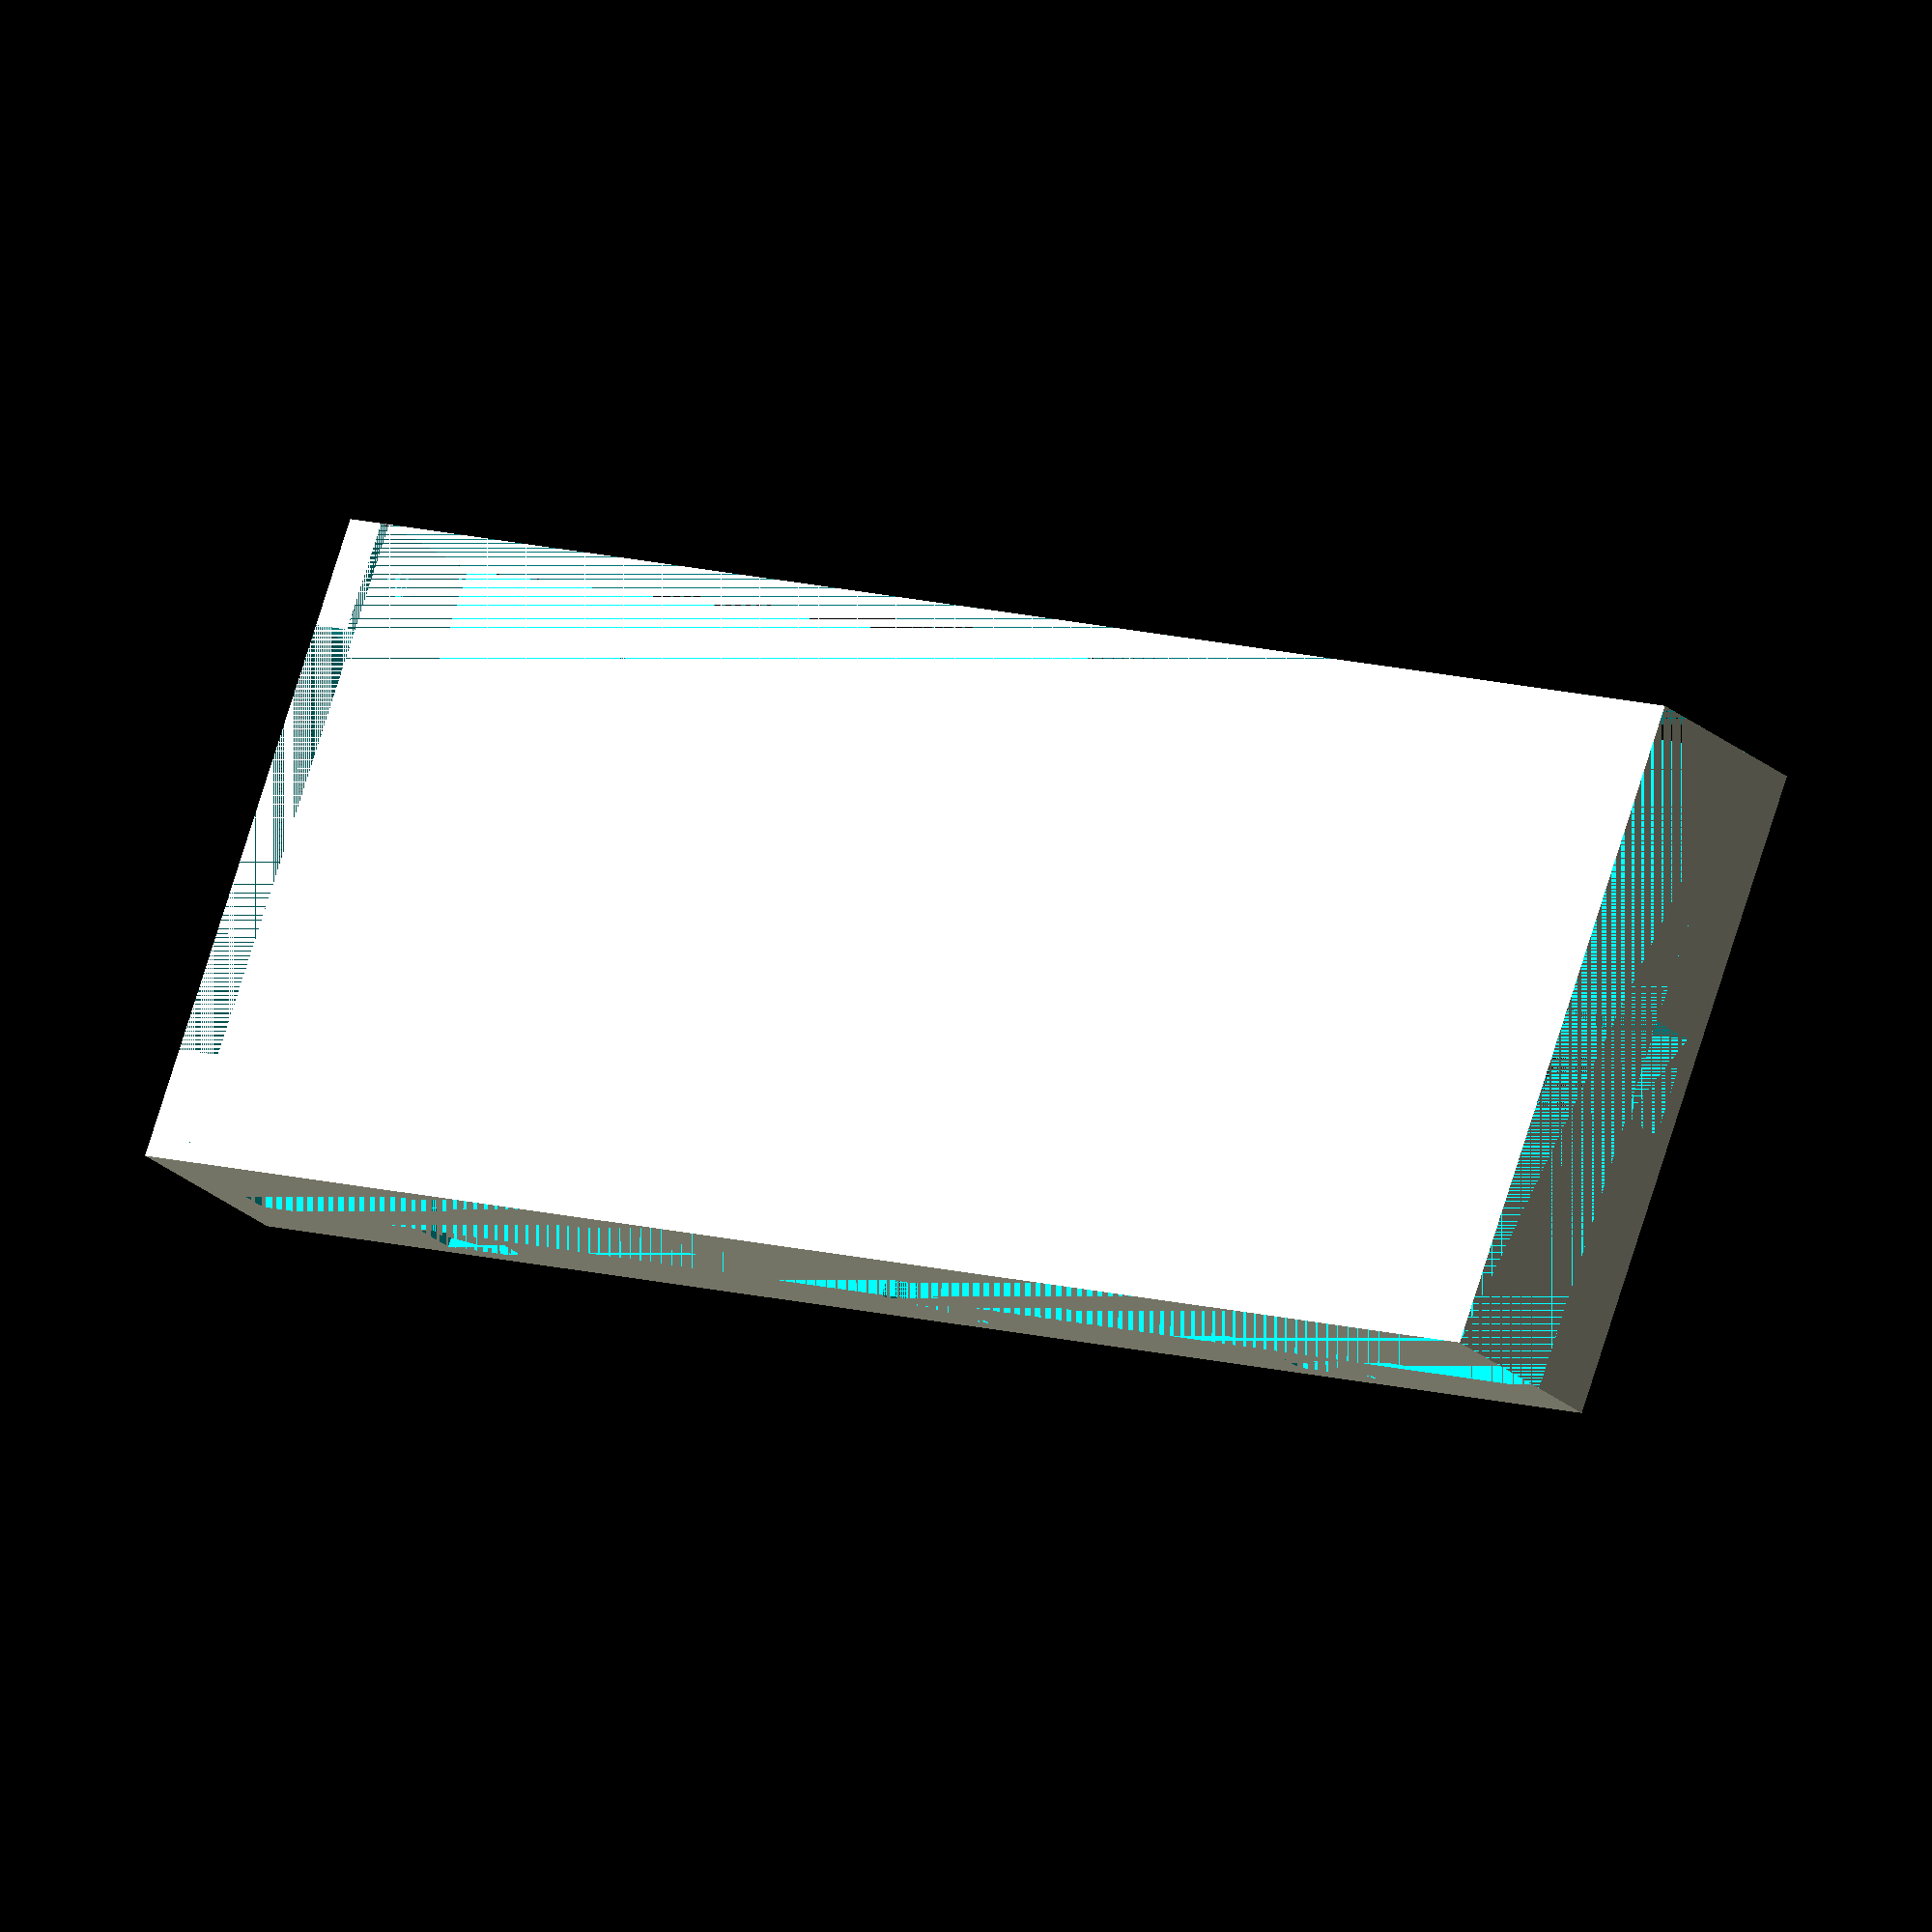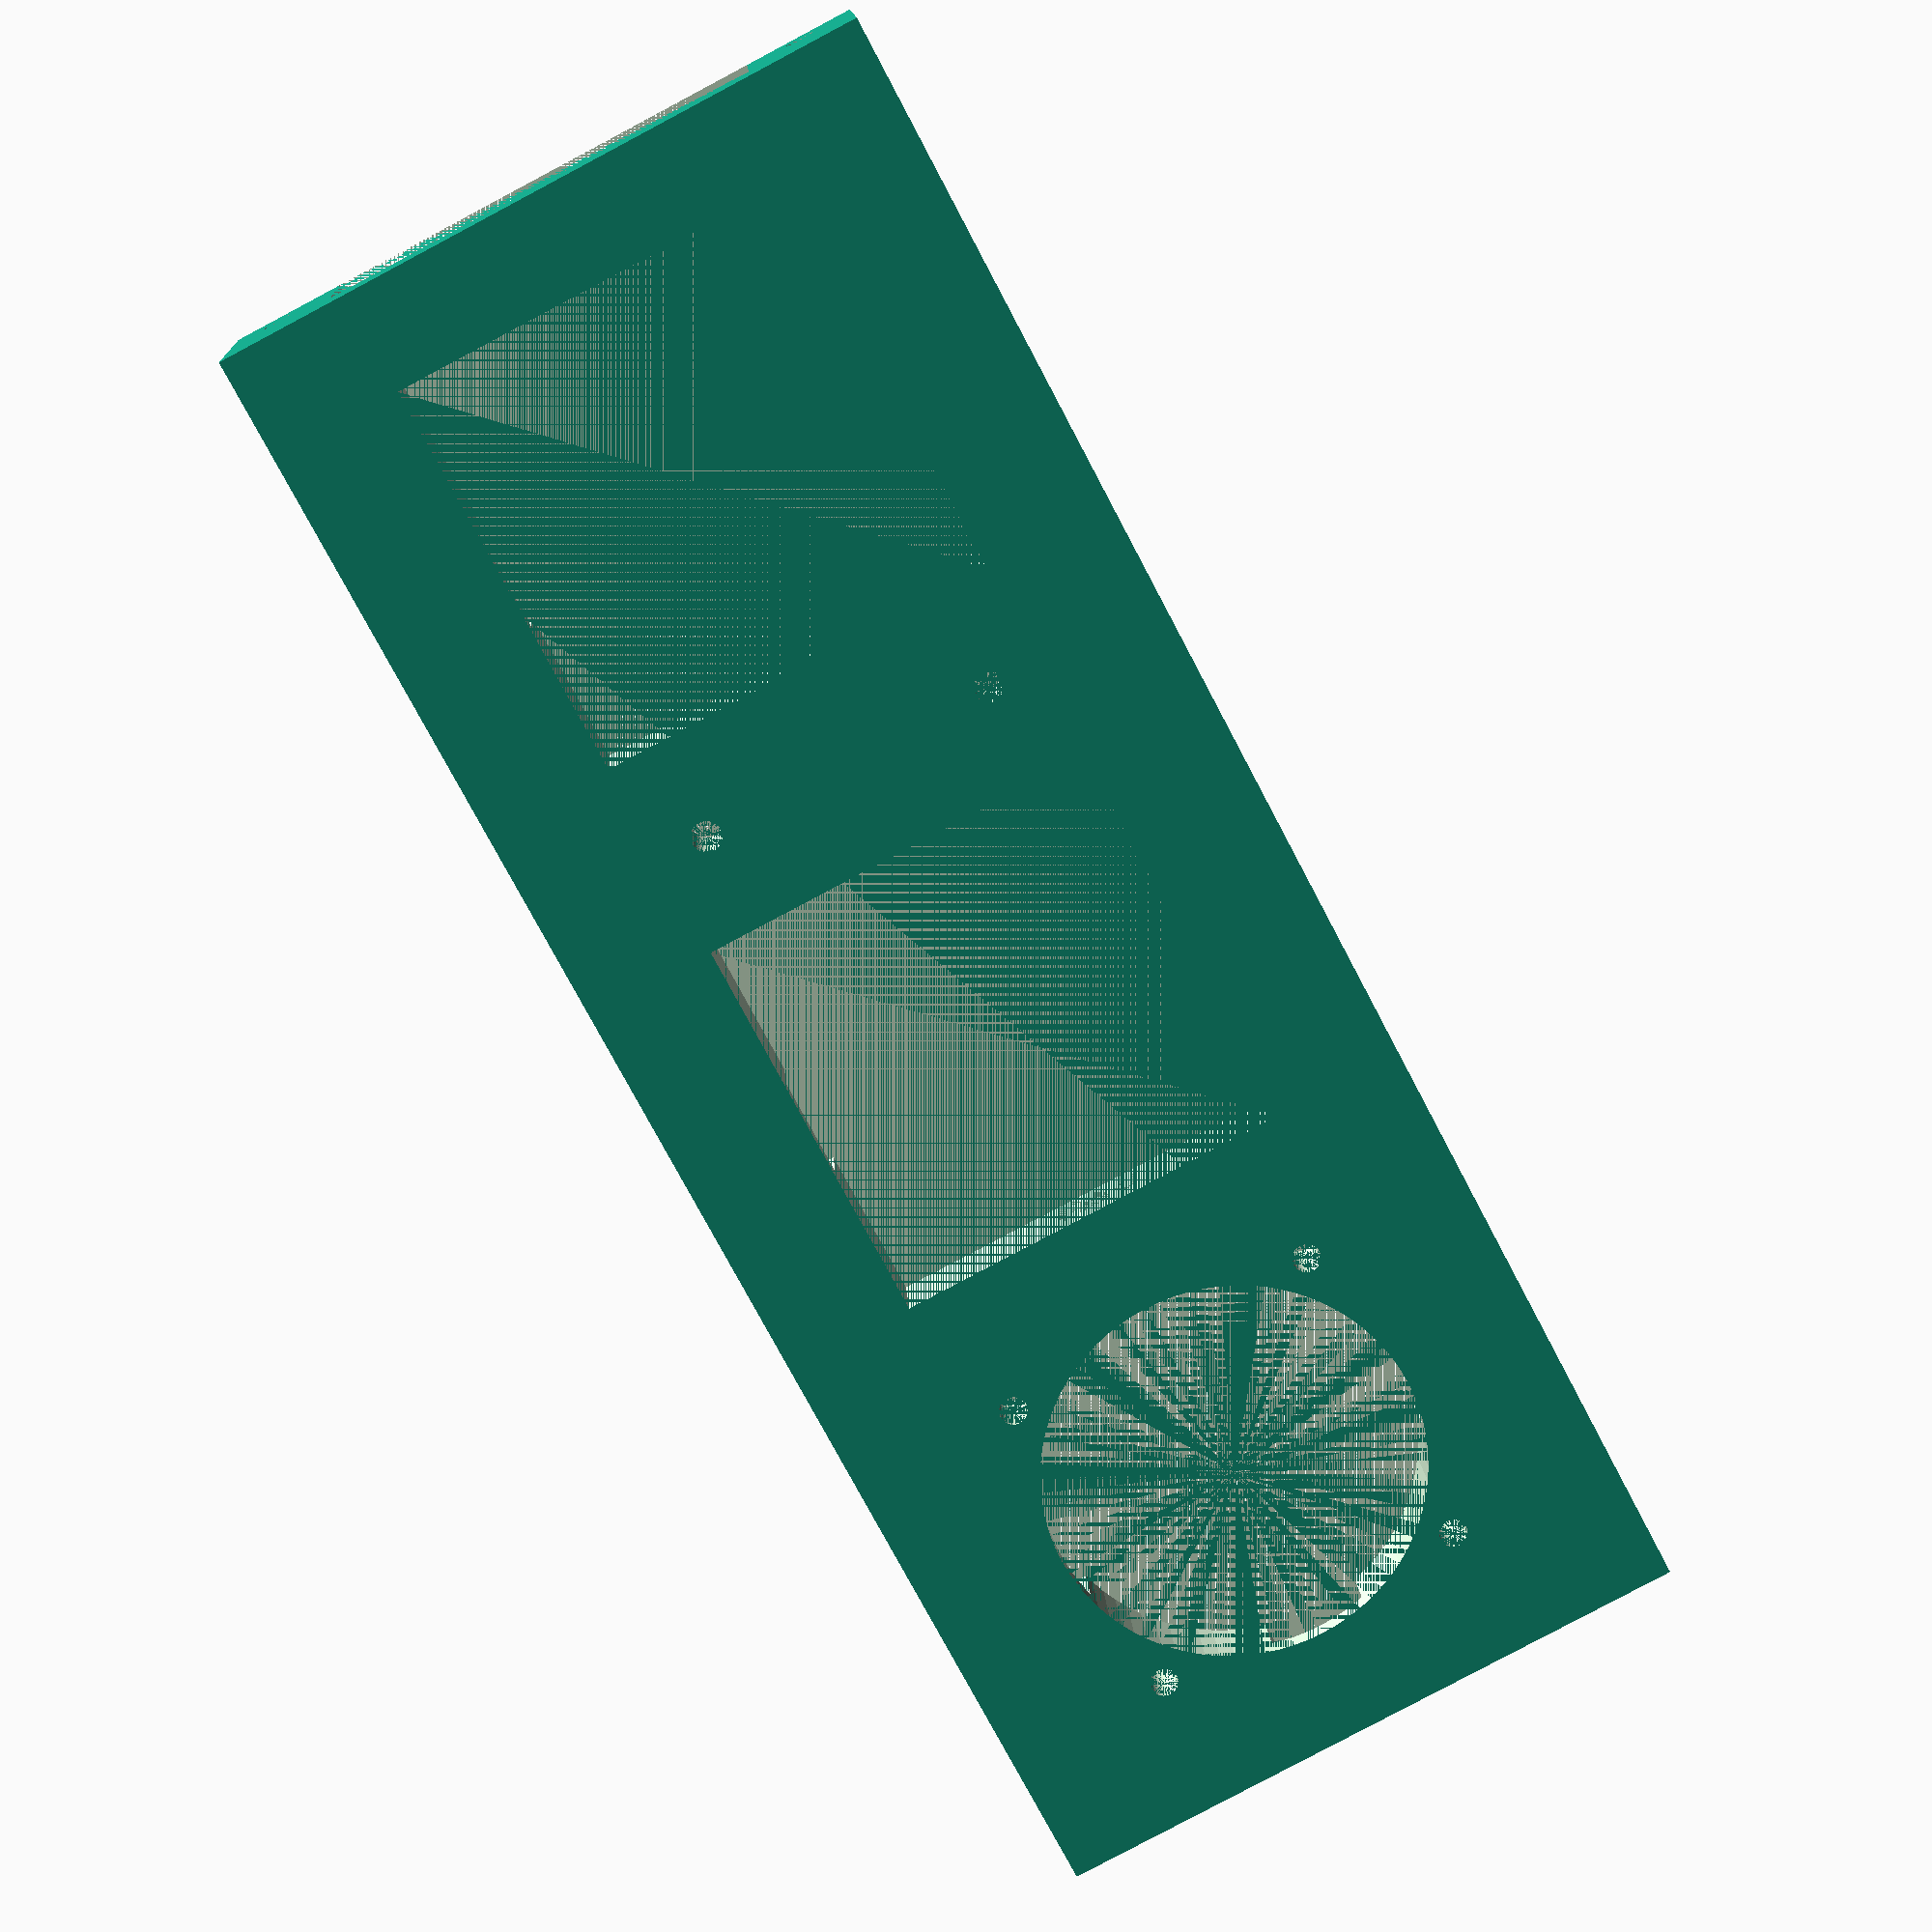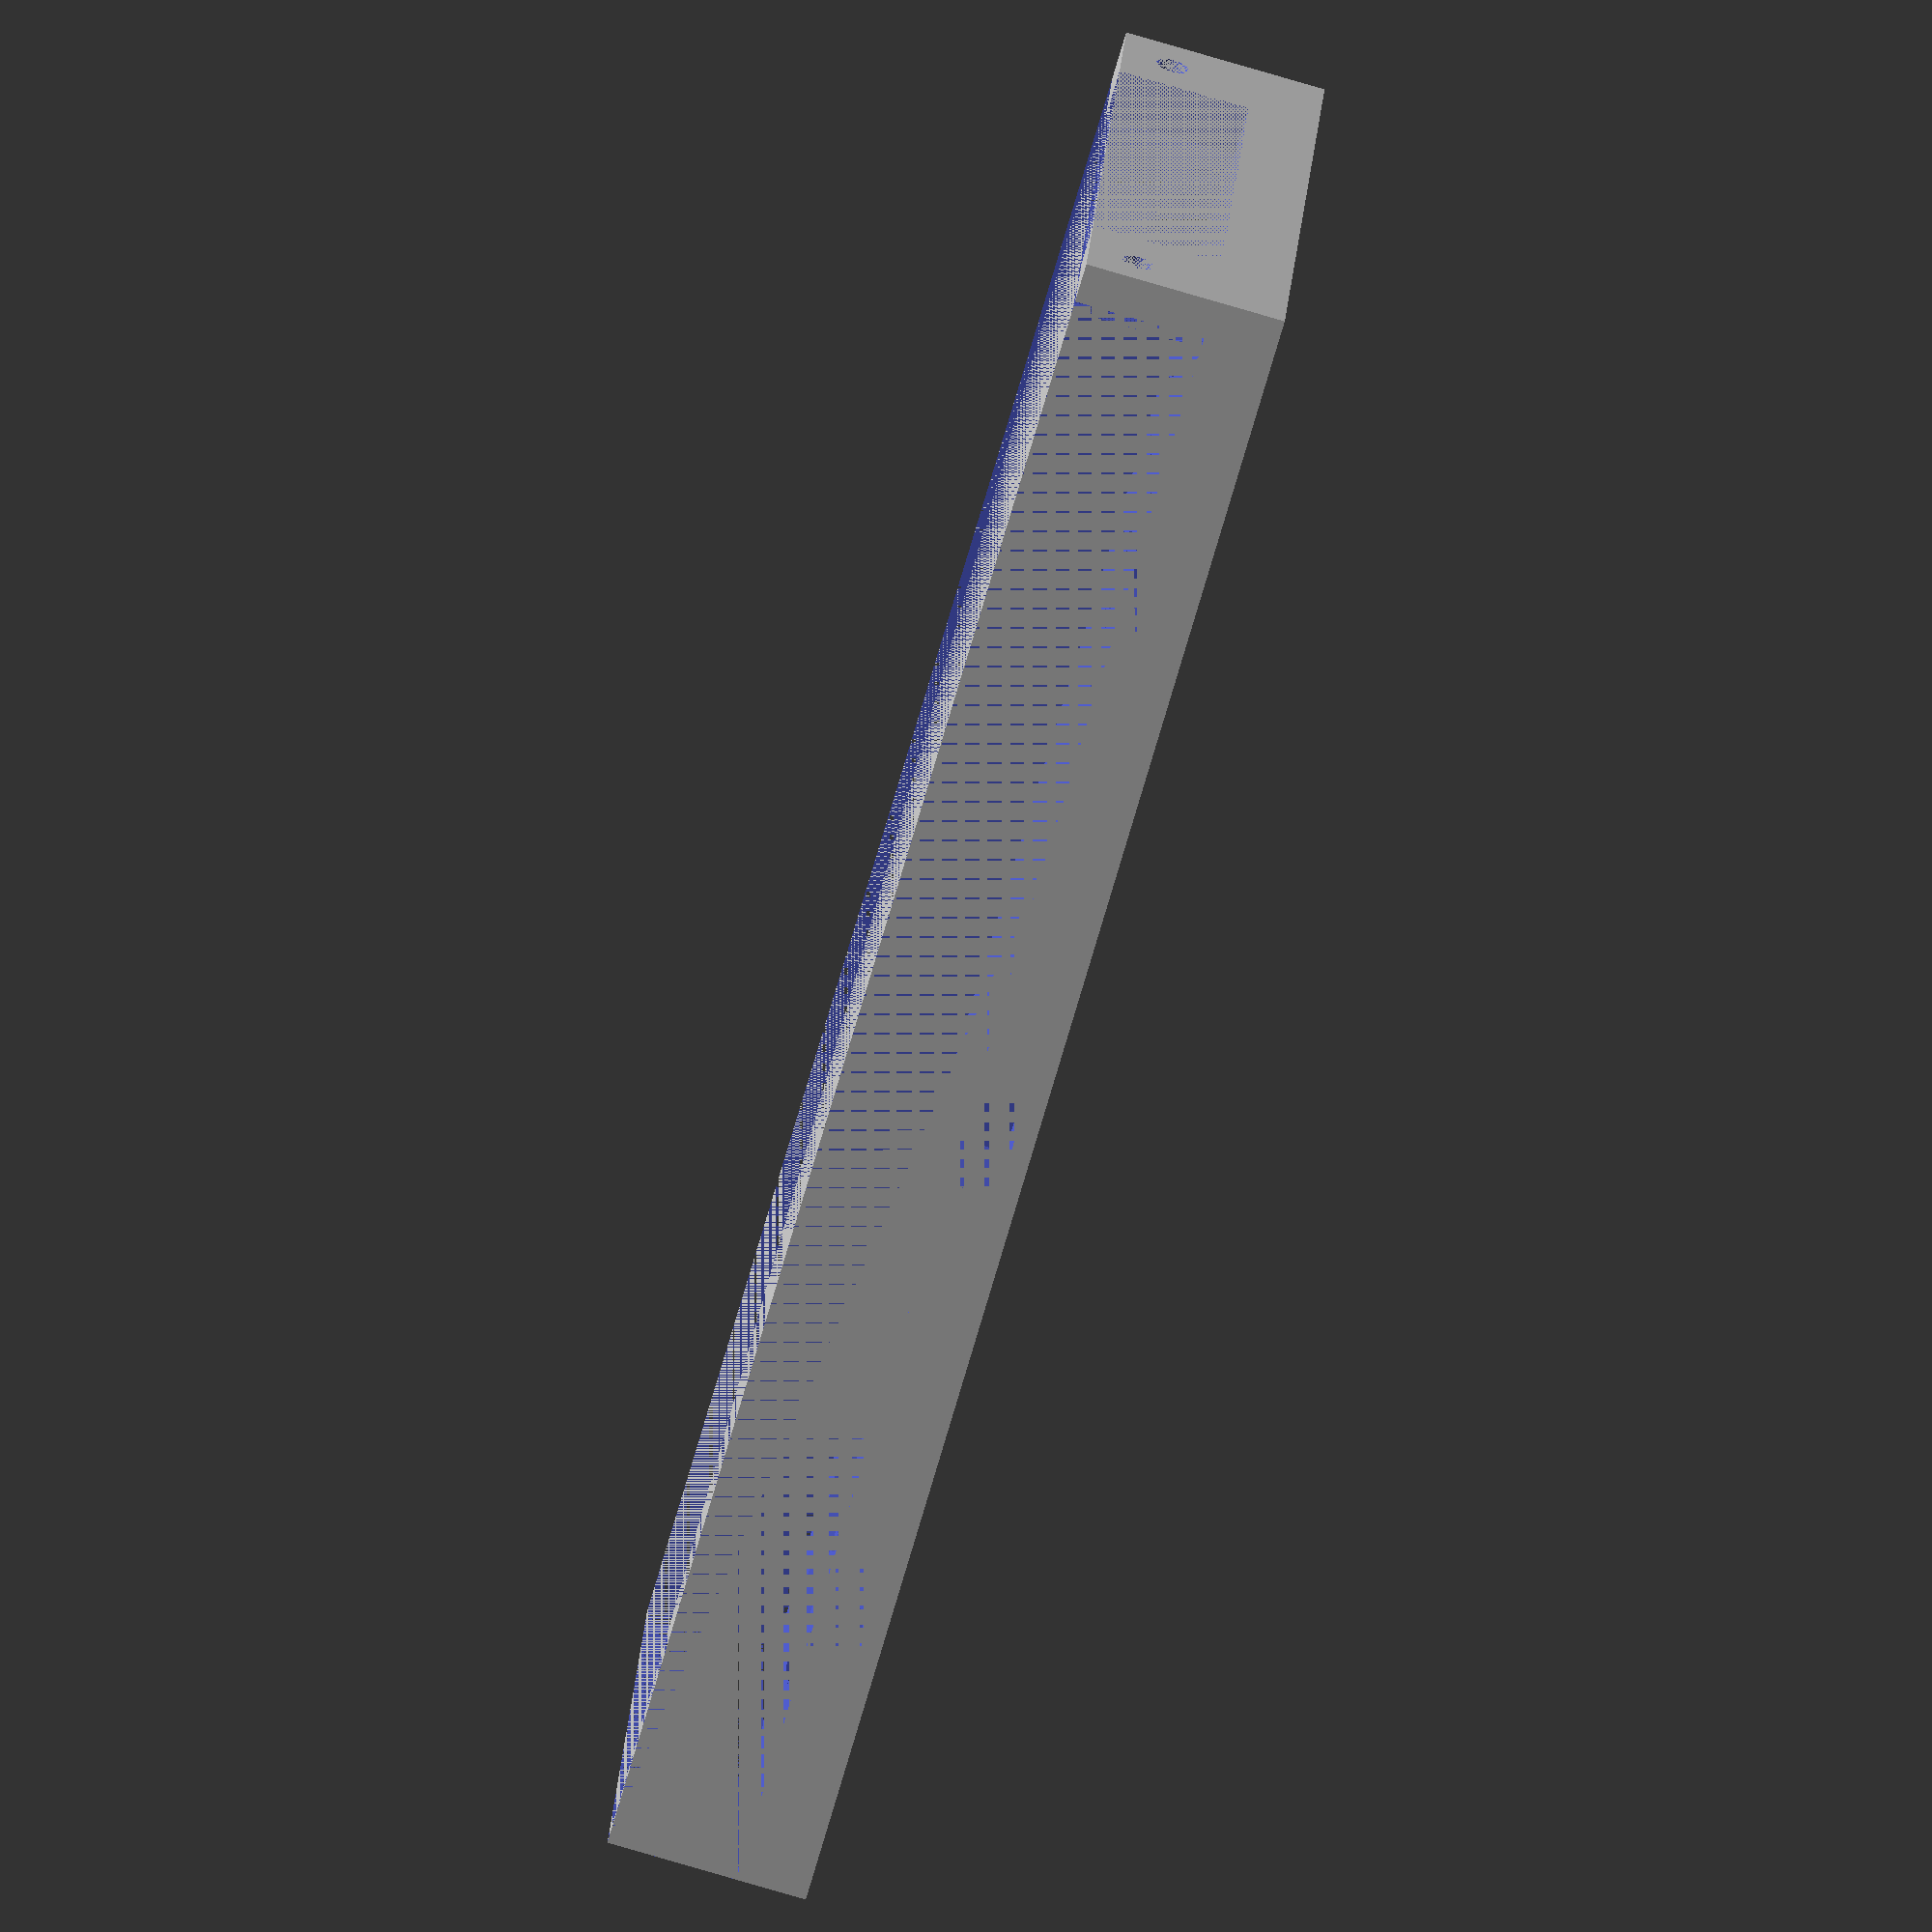
<openscad>
$fn=80;


piCaseX=56;
piCaseY=120;

piCaseHoleY=110;
piCaseHoleDist=30;

screwDistance=56;
holderX=screwDistance+5+5;
holderY=piCaseY+50; /* size of rpi display case */
holderZ=20;
mountThickness=5;
screwPrinterGap=8; /* distance of screw to front plate of the mpsm printer */
screwPrintergapExtra=5;
plateThickness=holderZ-screwPrinterGap-screwPrintergapExtra;

screwR=1.6;
extruderX=44;

fanScrewR=2.8/2; //3mm screws
fanScrewH=plateThickness; // fan height=10 + screwH=6 >> use M3x16
fanScrewDistance=32; // each screw has a distance of 32mm to next screw (noctua 40mm fan)
fanSizeXY=40;

module fanScrews(screwR=1.4)
{
  translate([0,0,0]) cylinder(r=fanScrewR, h=fanScrewH, center=false);
  translate([fanScrewDistance,0,0]) cylinder(r=fanScrewR, h=fanScrewH, center=false);
  translate([0,fanScrewDistance,0]) cylinder(r=fanScrewR, h=fanScrewH, center=false);
  translate([fanScrewDistance,fanScrewDistance,0]) cylinder(r=fanScrewR, h=fanScrewH, center=false);
}



module rpi_holder()
{
  difference()
  {
    cube([holderX,holderY,holderZ]);

    translate([0,mountThickness,holderZ-screwPrinterGap-screwPrintergapExtra])
      cube([holderX,holderY-mountThickness,screwPrinterGap+screwPrintergapExtra]);

    translate([(holderX-extruderX)/2,0,plateThickness])
      cube([extruderX,mountThickness,screwPrinterGap+screwPrintergapExtra]);

    /* case frame mounting holes */
    translate([(holderX-extruderX)/4-1,mountThickness,plateThickness+screwPrinterGap])
    union()
    {
      rotate([90,0,0]) cylinder(r=screwR,h=mountThickness);
      translate([screwDistance,0,0]) rotate([90,0,0]) cylinder(r=screwR,h=mountThickness);
    }
    /* reduse the mountThickness of the left mounting plate */
    translate([0,mountThickness-1,plateThickness]) cube([(holderX-extruderX)/2,1,screwPrinterGap+screwPrintergapExtra]);

    /* piCase mounting screws */
    translate([(holderX-piCaseHoleDist)/2,holderY-piCaseHoleY,0])
    union()
    {
      cylinder(r=1.5,h=plateThickness);
      translate([30,0,0]) cylinder(r=1.5,h=plateThickness);
    }



    /* cutouts for cooling and filament saving */
    translate([(holderX-fanSizeXY)/2,10,0]) cube([fanSizeXY,fanSizeXY,holderZ-screwPrinterGap-screwPrintergapExtra]);
    translate([(holderX-fanSizeXY)/2,70,0]) cube([fanSizeXY,fanSizeXY,holderZ-screwPrinterGap-screwPrintergapExtra]);

    /* fan */
    translate([(holderX)/2,holderY-fanSizeXY/2-10,0]) cylinder(r=(fanSizeXY-2)/2, h=10);
    translate([(holderX-fanSizeXY)/2+(fanSizeXY-fanScrewDistance)/2,holderY-fanSizeXY-6,0]) fanScrews();
    /* #translate([(holderX-fanSizeXY)/2,holderY-fanSizeXY-10,4]) cube([fanSizeXY,fanSizeXY,holderZ-screwPrinterGap-screwPrintergapExtra]); */

    /* air cutouts */
    translate([(holderX)/2-5,holderY-15,plateThickness-5]) cube([10,15,5]);
    translate([(holderX)/2-5,holderY-20-fanSizeXY,plateThickness-5]) cube([10,15,5]);

    translate([0,holderY-10-fanSizeXY/2-5,plateThickness-5]) cube([15,10,5]);
    translate([holderX-15,holderY-10-fanSizeXY/2-5,plateThickness-5]) cube([15,10,5]);

    translate([0,fanSizeXY-15,plateThickness-5]) cube([15,10,5]);
    translate([holderX-15,fanSizeXY-15,plateThickness-5]) cube([15,10,5]);

    translate([0,70+fanSizeXY/2-5,plateThickness-5]) cube([15,10,5]);
    translate([holderX-15,70+fanSizeXY/2-5,plateThickness-5]) cube([15,10,5]);
  }
}


rpi_holder();


/* test */
/* difference() {
  rpi_holder();
  translate([0,10,0]) cube([holderX,holderY,30]);
} */

</openscad>
<views>
elev=205.0 azim=291.9 roll=143.8 proj=o view=solid
elev=346.8 azim=207.8 roll=176.8 proj=p view=wireframe
elev=81.7 azim=282.1 roll=73.8 proj=o view=wireframe
</views>
